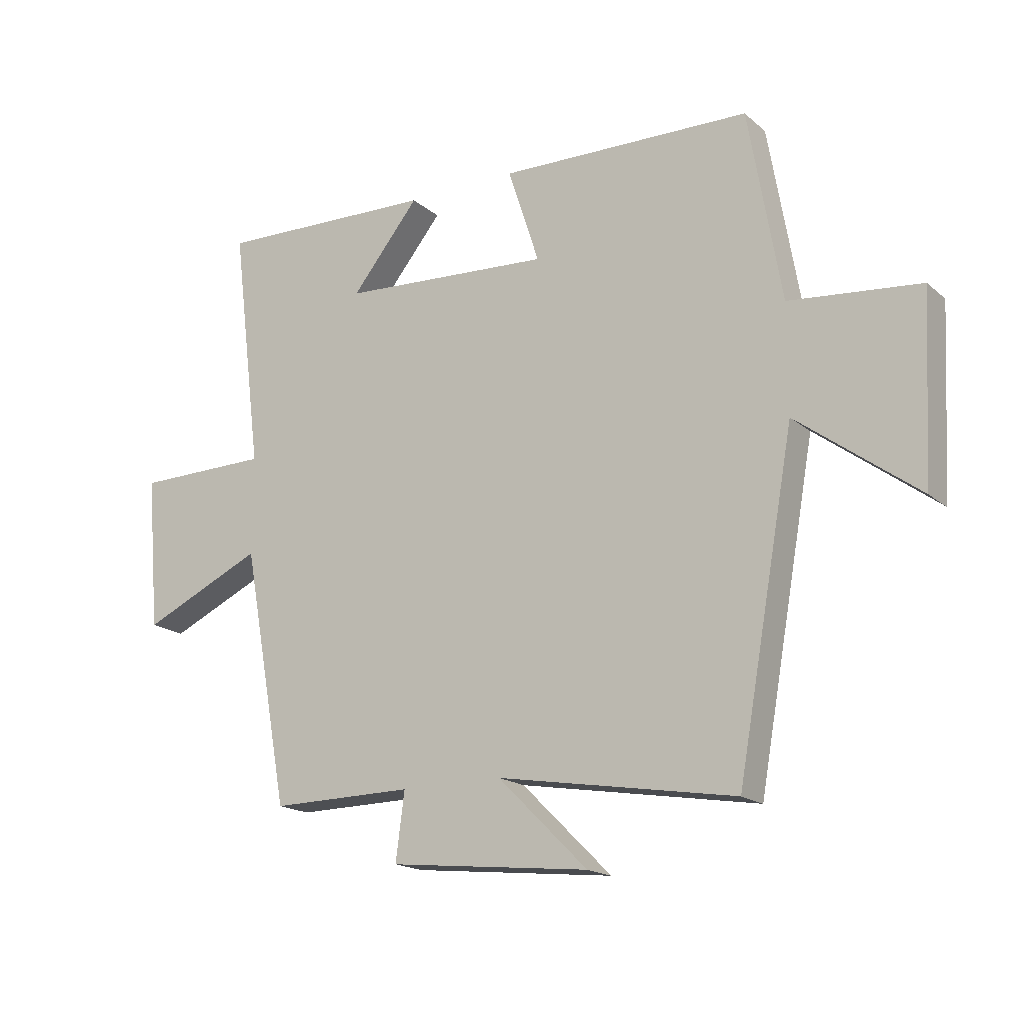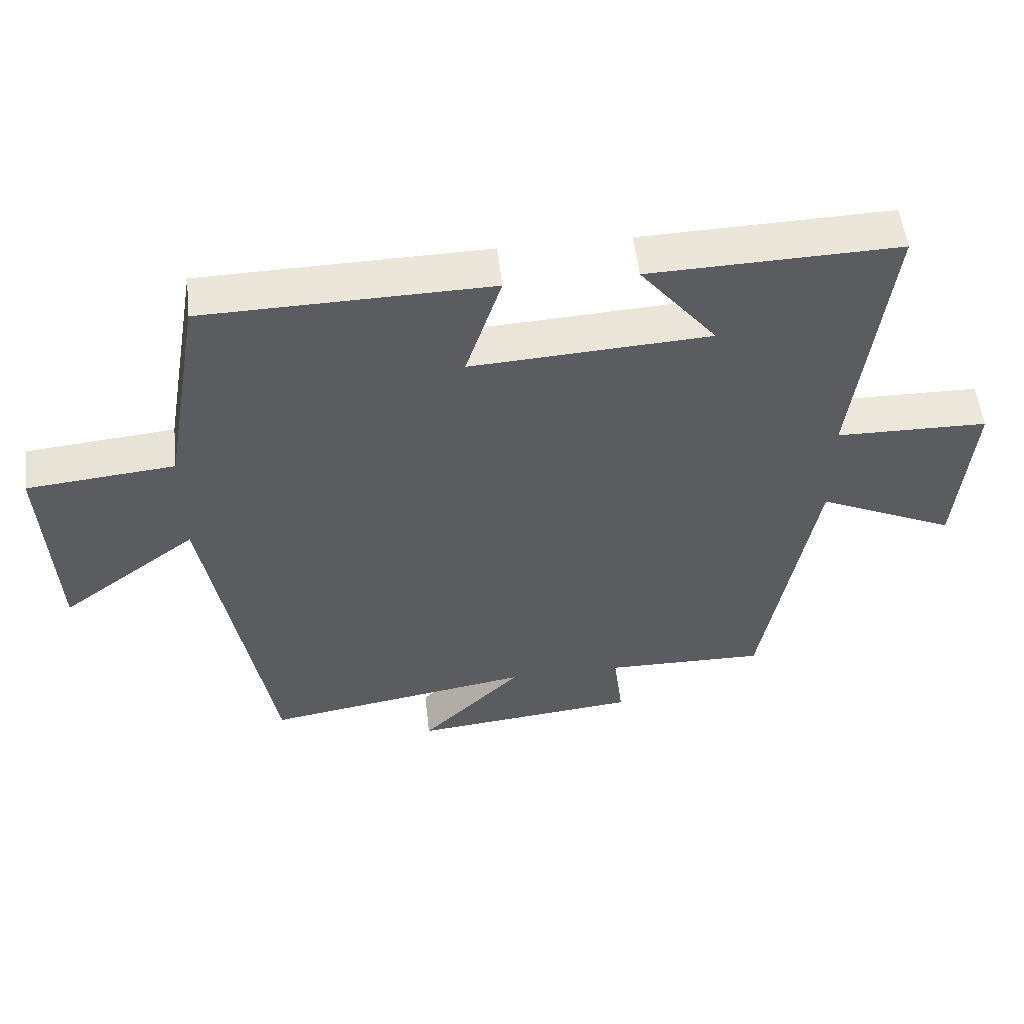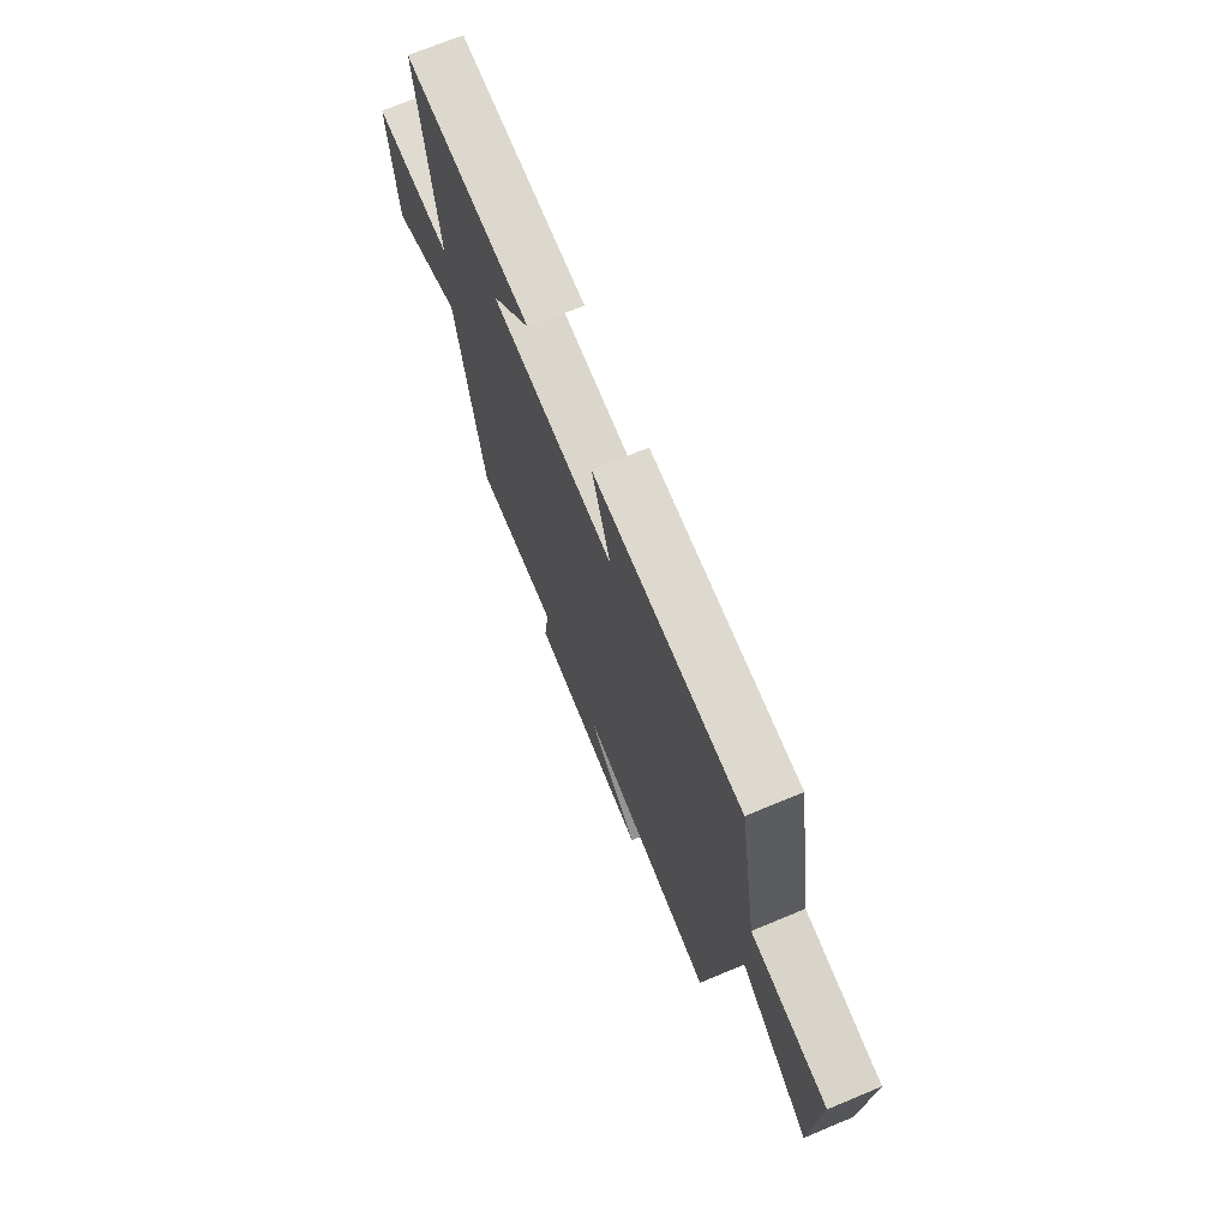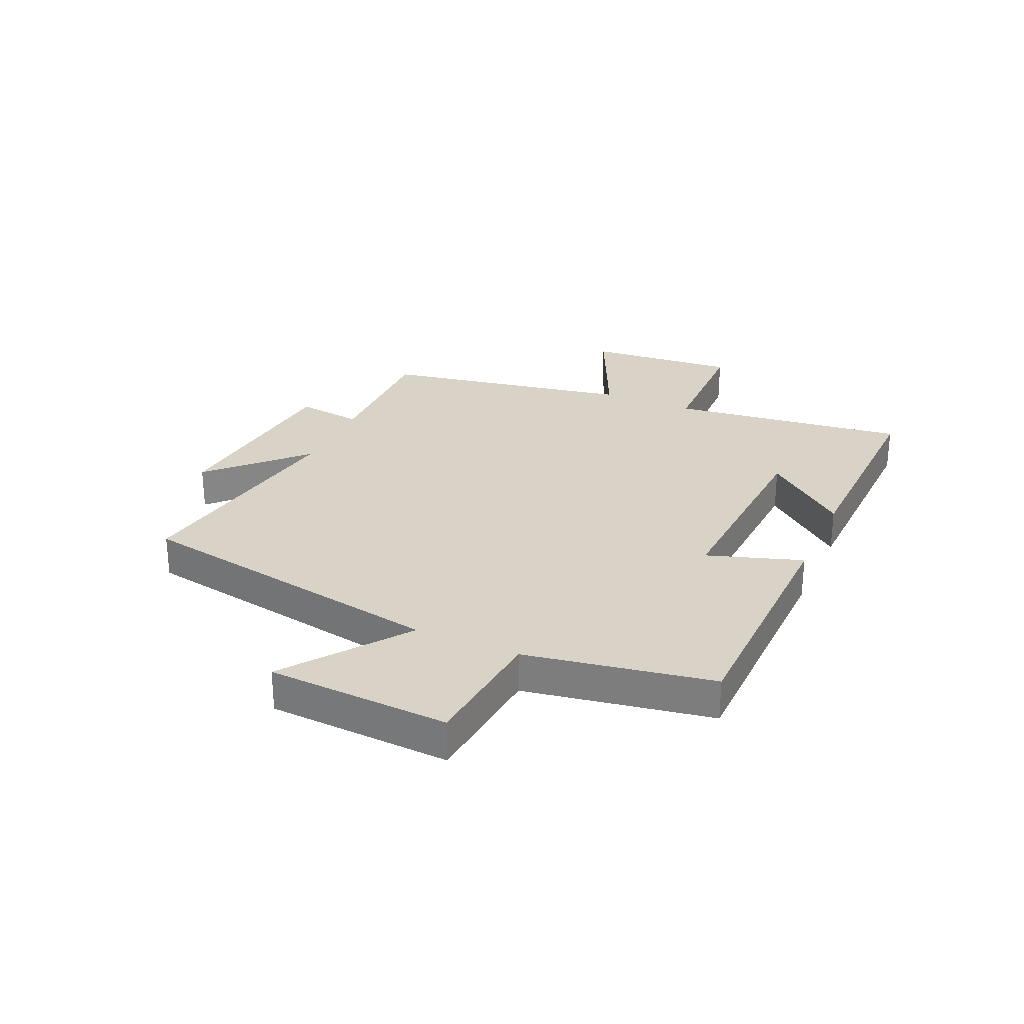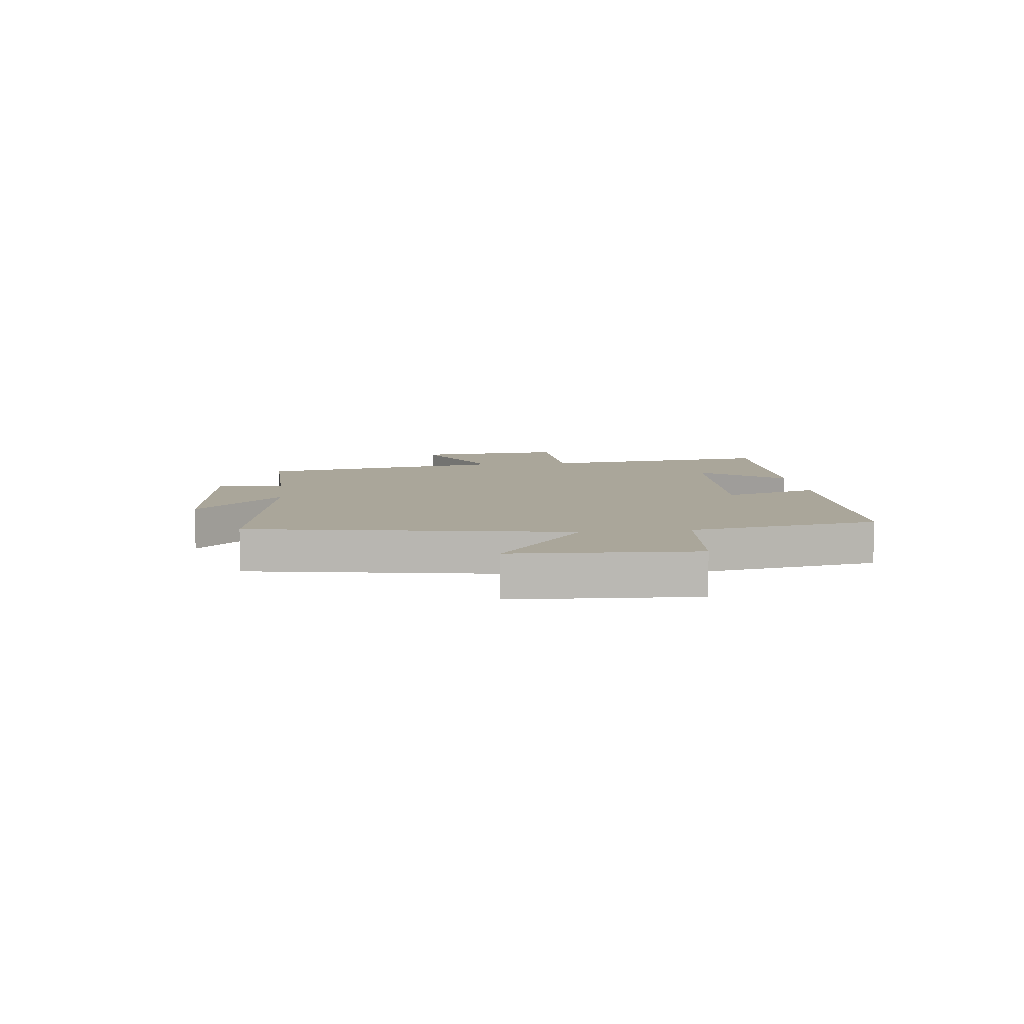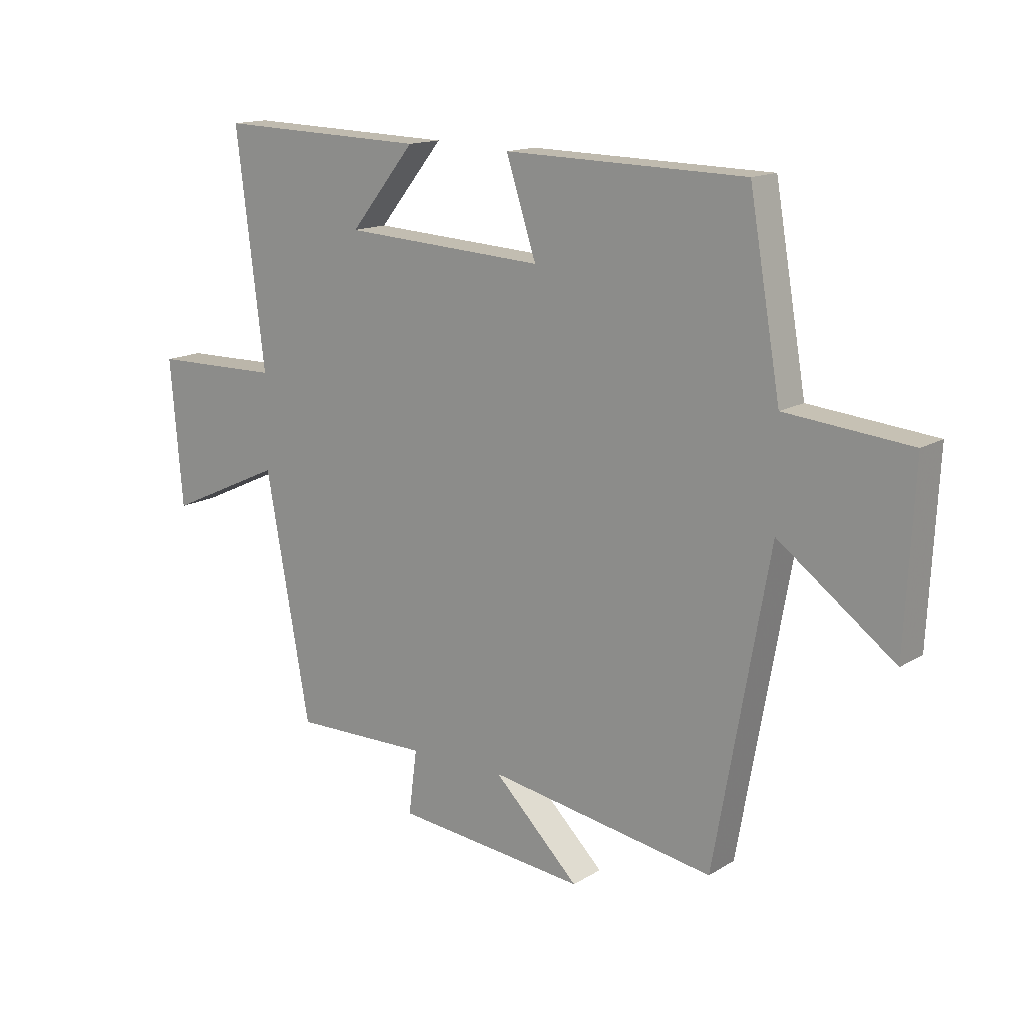
<metadata>
{"format":"obj","ext":"obj","renderer":"f3d","projection":"perspective","resolution":1024,"background":"white","views":[{"elev":-17.5,"azim":-147.6,"up":"+Z"},{"elev":53.4,"azim":-6.3,"up":"+Z"},{"elev":70.6,"azim":-112.6,"up":"+Z"},{"elev":28.0,"azim":-66.1,"up":"+Y"},{"elev":7.8,"azim":-96.9,"up":"+Y"},{"elev":14.6,"azim":-142.3,"up":"+Z"}]}
</metadata>
<code>
v -0.444 0.07 0.49
v -0.014 0.07 0.5
v -0.068 0.07 0.335
v 0.292 0.07 0.357
v 0.176 0.07 0.5
v 0.551 0.07 0.512
v 0.5 0.07 0.1
v 0.729 0.07 0.097
v 0.707 0.07 -0.163
v 0.5 0.07 -0.068
v 0.421 0.07 -0.503
v 0.178 0.07 -0.5
v 0.193 0.07 -0.615
v -0.149 0.07 -0.651
v 0.004 0.07 -0.5
v -0.402 0.07 -0.568
v -0.5 0.07 -0.019
v -0.707 0.07 -0.173
v -0.723 0.07 0.143
v -0.5 0.07 0.165
v -0.444 0 0.49
v -0.014 0 0.5
v -0.068 0 0.335
v 0.292 0 0.357
v 0.176 0 0.5
v 0.551 0 0.512
v 0.5 0 0.1
v 0.729 0 0.097
v 0.707 0 -0.163
v 0.5 0 -0.068
v 0.421 0 -0.503
v 0.178 0 -0.5
v 0.193 0 -0.615
v -0.149 0 -0.651
v 0.004 0 -0.5
v -0.402 0 -0.568
v -0.5 0 -0.019
v -0.707 0 -0.173
v -0.723 0 0.143
v -0.5 0 0.165
f 17 18 19 20
f 17 20 1
f 16 17 1
f 15 16 1
f 12 13 14 15
f 12 15 1
f 10 11 12 1
f 7 8 9 10
f 7 10 1
f 4 5 6
f 4 6 7
f 3 4 7
f 1 2 3
f 1 3 7
f 40 39 38 37
f 21 40 37
f 21 37 36
f 21 36 35
f 35 34 33 32
f 21 35 32
f 21 32 31 30
f 30 29 28 27
f 21 30 27
f 26 25 24
f 27 26 24
f 27 24 23
f 23 22 21
f 27 23 21
f 1 21 22 2
f 2 22 23 3
f 3 23 24 4
f 4 24 25 5
f 5 25 26 6
f 6 26 27 7
f 7 27 28 8
f 8 28 29 9
f 9 29 30 10
f 10 30 31 11
f 11 31 32 12
f 12 32 33 13
f 13 33 34 14
f 14 34 35 15
f 15 35 36 16
f 16 36 37 17
f 17 37 38 18
f 18 38 39 19
f 19 39 40 20
f 20 40 21 1

</code>
